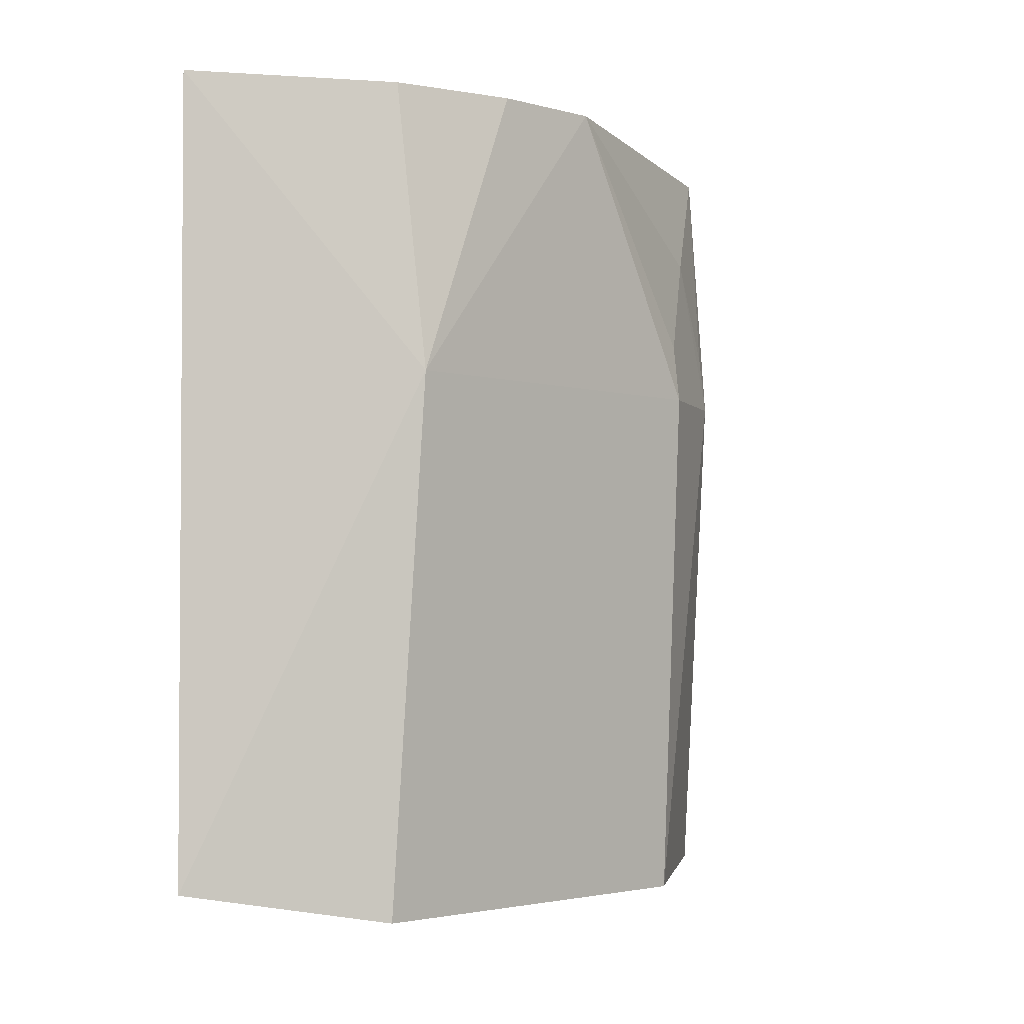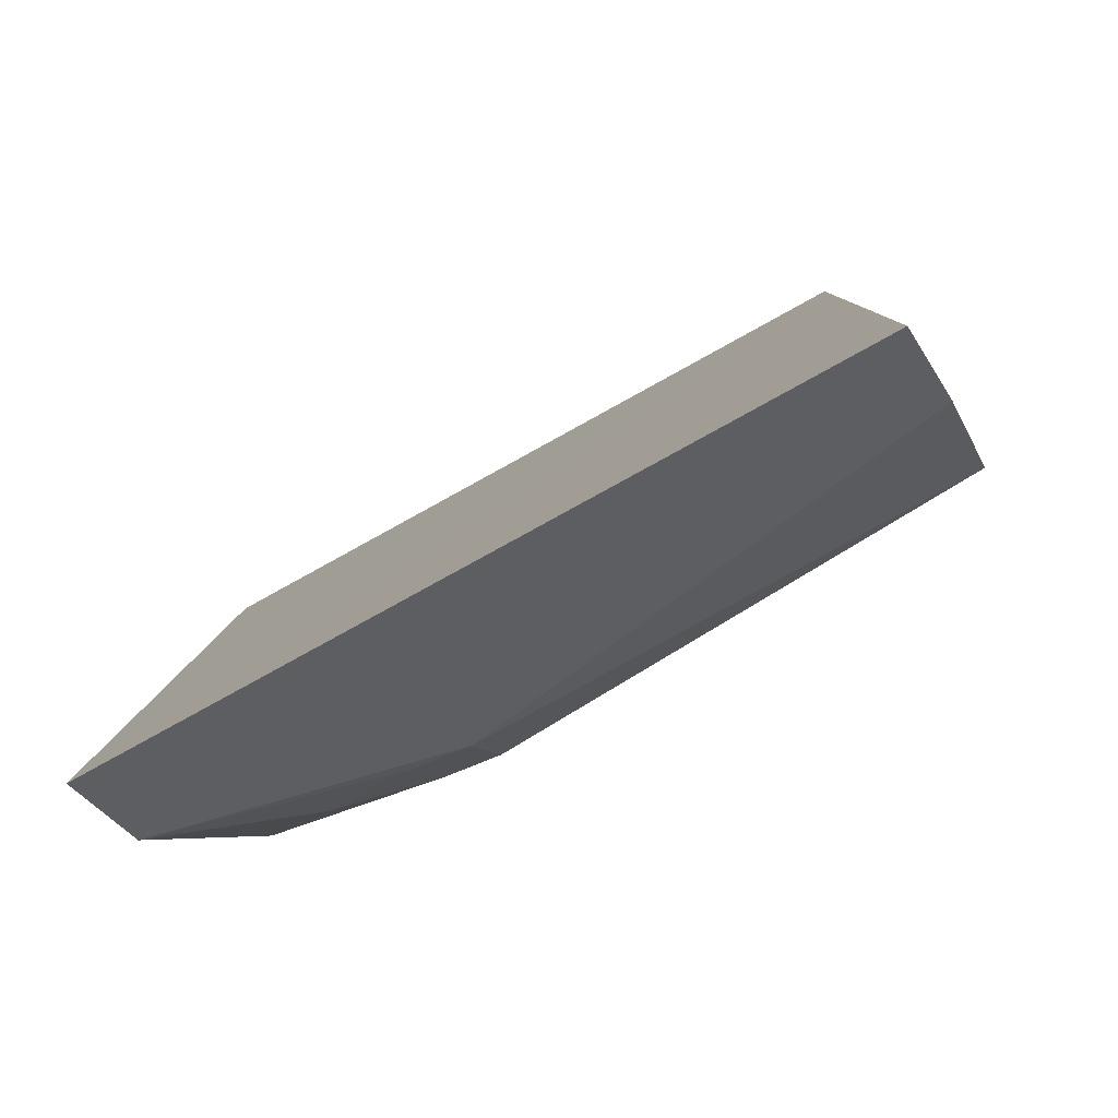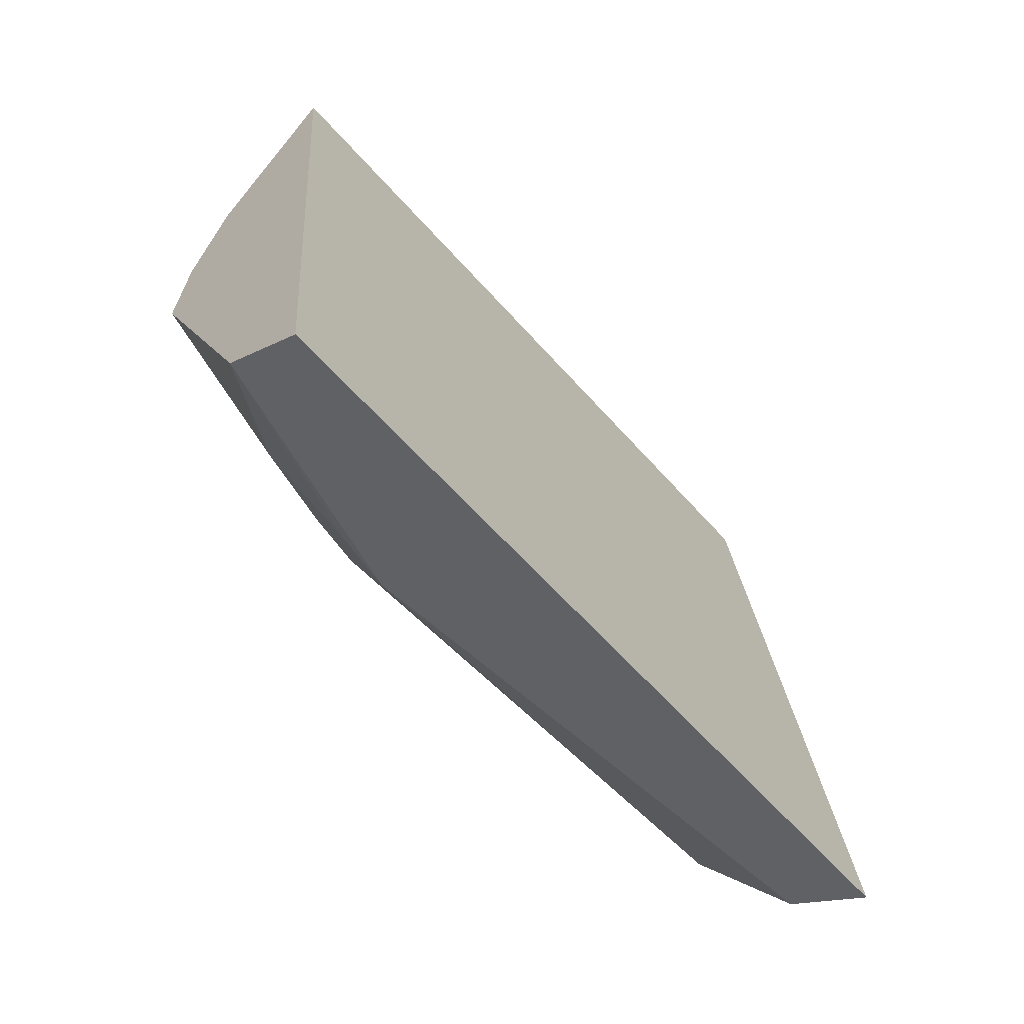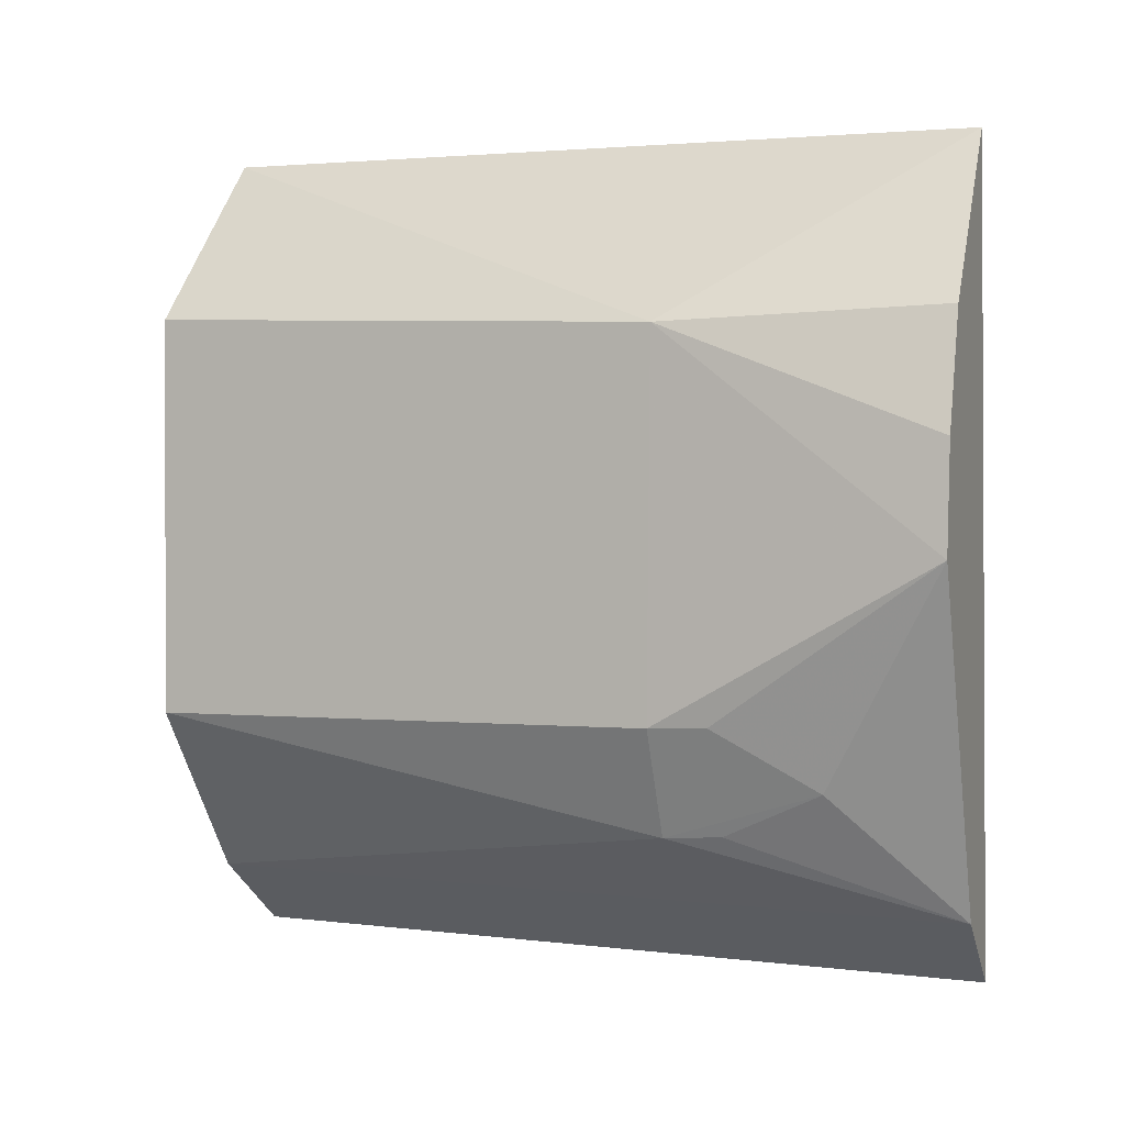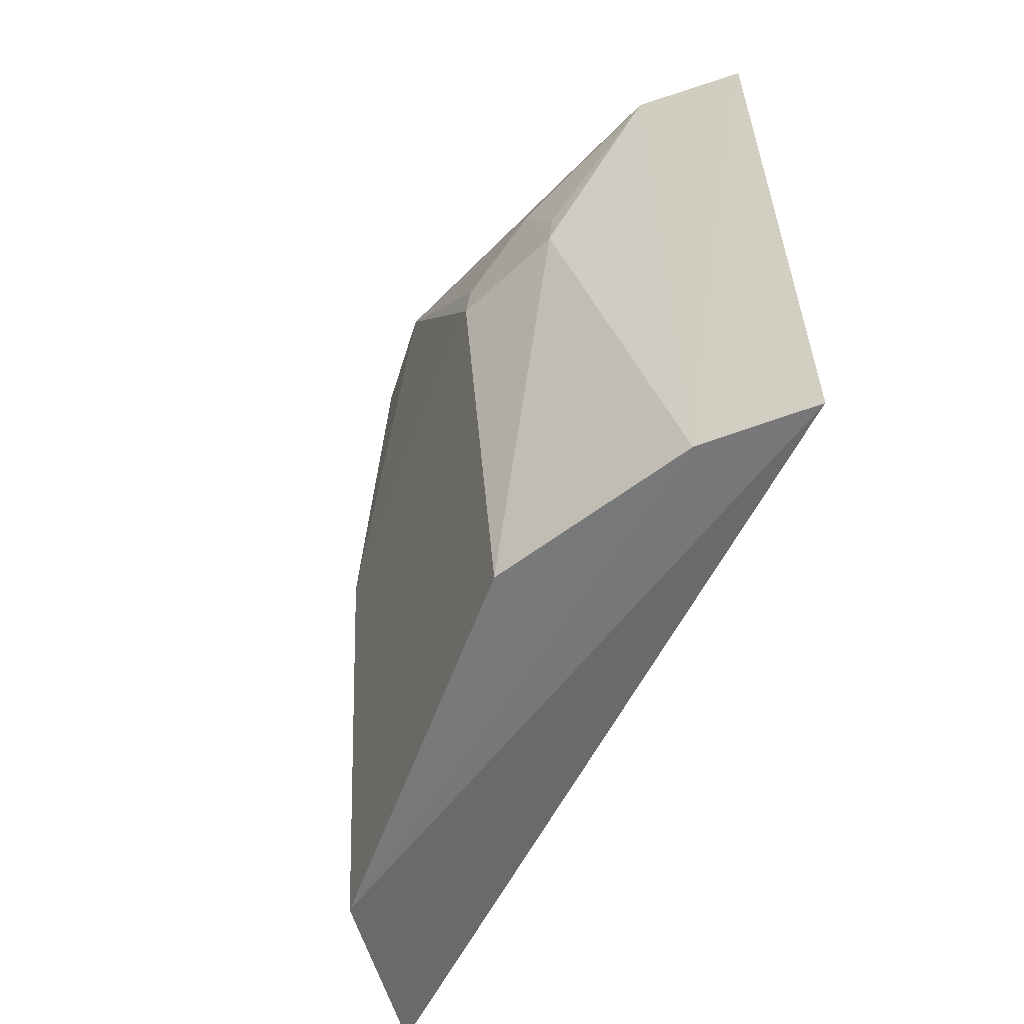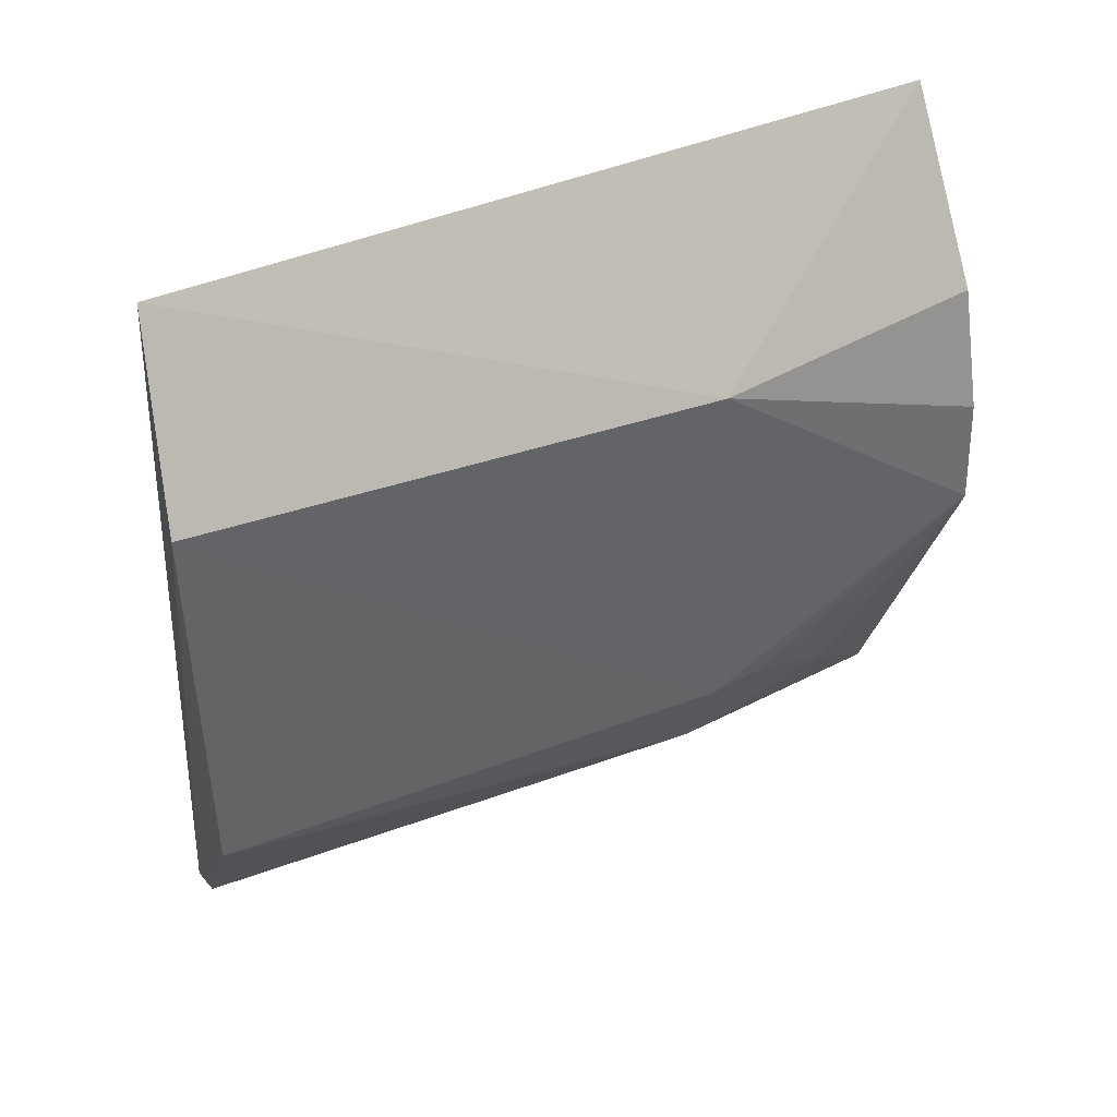
<metadata>
{"format":"obj","ext":"obj","renderer":"f3d","projection":"perspective","resolution":1024,"background":"white","views":[{"elev":-3.1,"azim":-137.1,"up":"+Z"},{"elev":-76.6,"azim":118.6,"up":"+Y"},{"elev":-62.8,"azim":41.2,"up":"+Y"},{"elev":3.4,"azim":-70.3,"up":"+Y"},{"elev":-59.1,"azim":-21.6,"up":"+Z"},{"elev":42.4,"azim":-117.0,"up":"+Y"}]}
</metadata>
<code>
v -0.07549 -0.1096 -0.1591
v -0.07417 -0.1076 -0.352
v -0.09216 0.09234 -0.3498
v -0.09406 0.09427 -0.1591
v -0.1309 -0.04366 -0.2281
v -0.1183 -0.07112 -0.2281
v -0.133 -0.003563 -0.1591
v -0.1229 -0.0463 -0.3573
v -0.09589 -0.08935 -0.3544
v -0.1288 0.04922 -0.2281
v -0.09739 -0.09085 -0.1591
v -0.1208 0.05196 -0.3576
v -0.1224 0.05258 -0.1591
v -0.1196 -0.05861 -0.1894
v -0.131 0.02343 -0.1591
v -0.1295 -0.04315 -0.2141
v -0.117 -0.07028 -0.214
f 1 2 3
f 1 3 4
f 8 6 5
f 9 2 1
f 9 6 8
f 10 4 3
f 10 5 7
f 11 1 7
f 11 9 1
f 11 6 9
f 12 3 2
f 12 9 8
f 12 2 9
f 12 10 3
f 12 8 5
f 12 5 10
f 13 4 10
f 13 1 4
f 14 11 7
f 15 13 10
f 15 10 7
f 15 7 1
f 15 1 13
f 16 14 7
f 16 7 5
f 16 5 6
f 16 6 14
f 17 14 6
f 17 6 11
f 17 11 14

</code>
